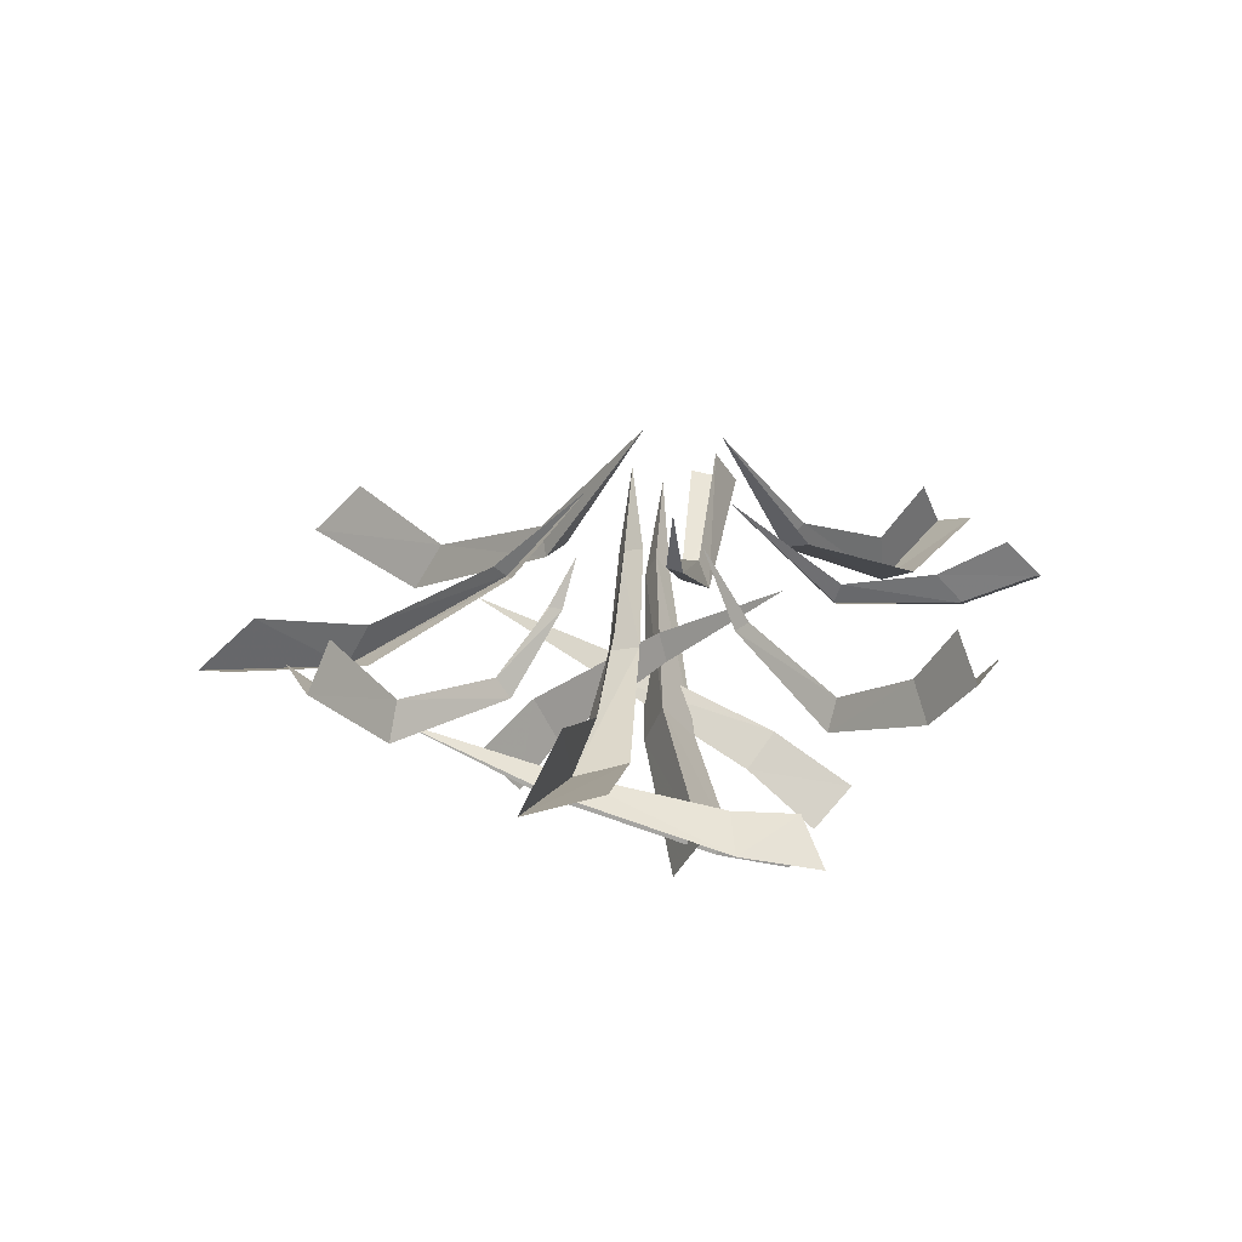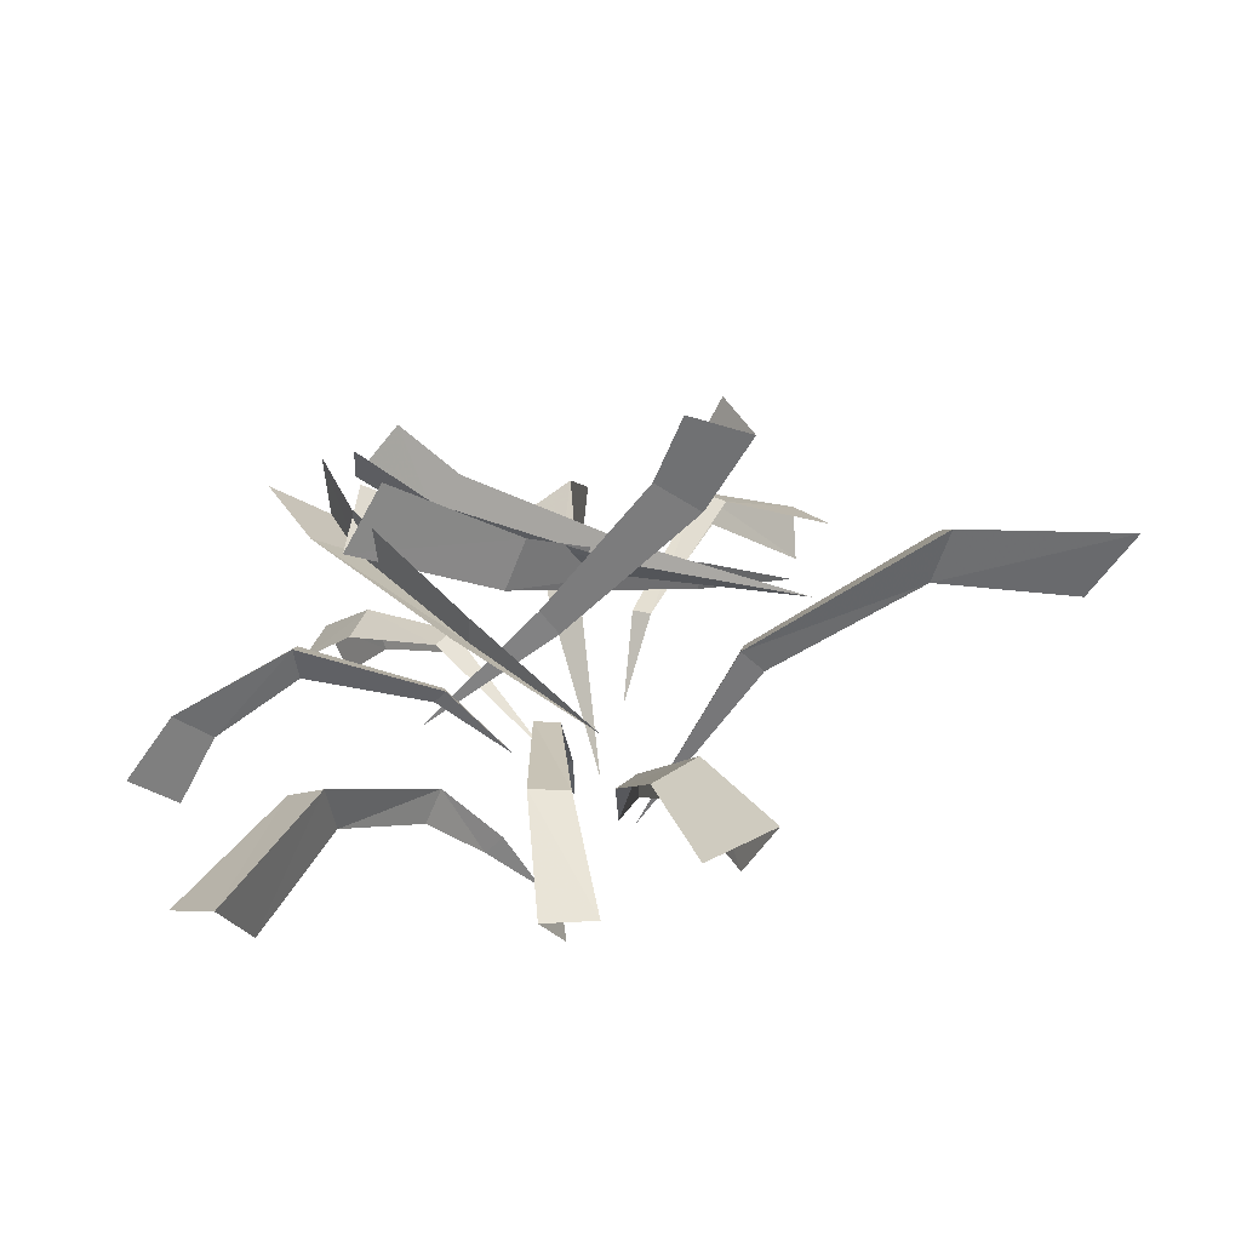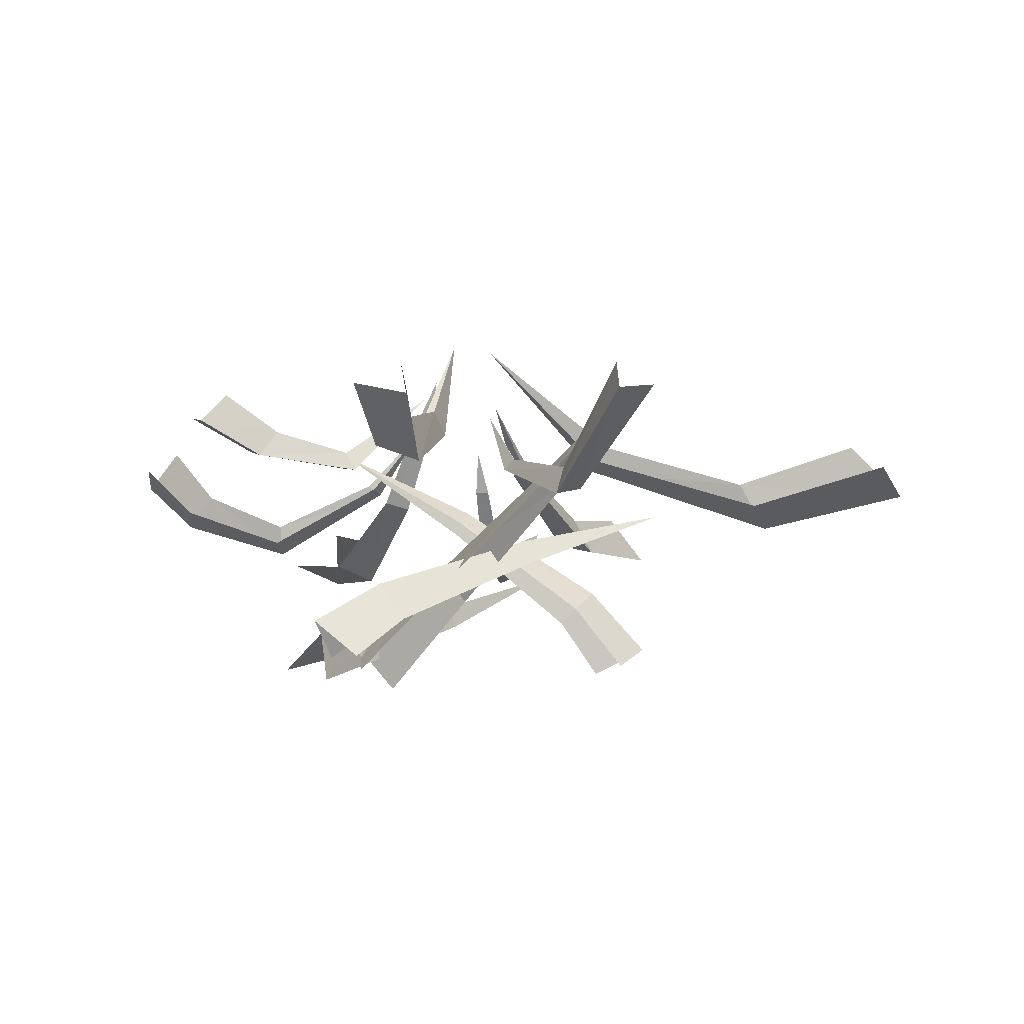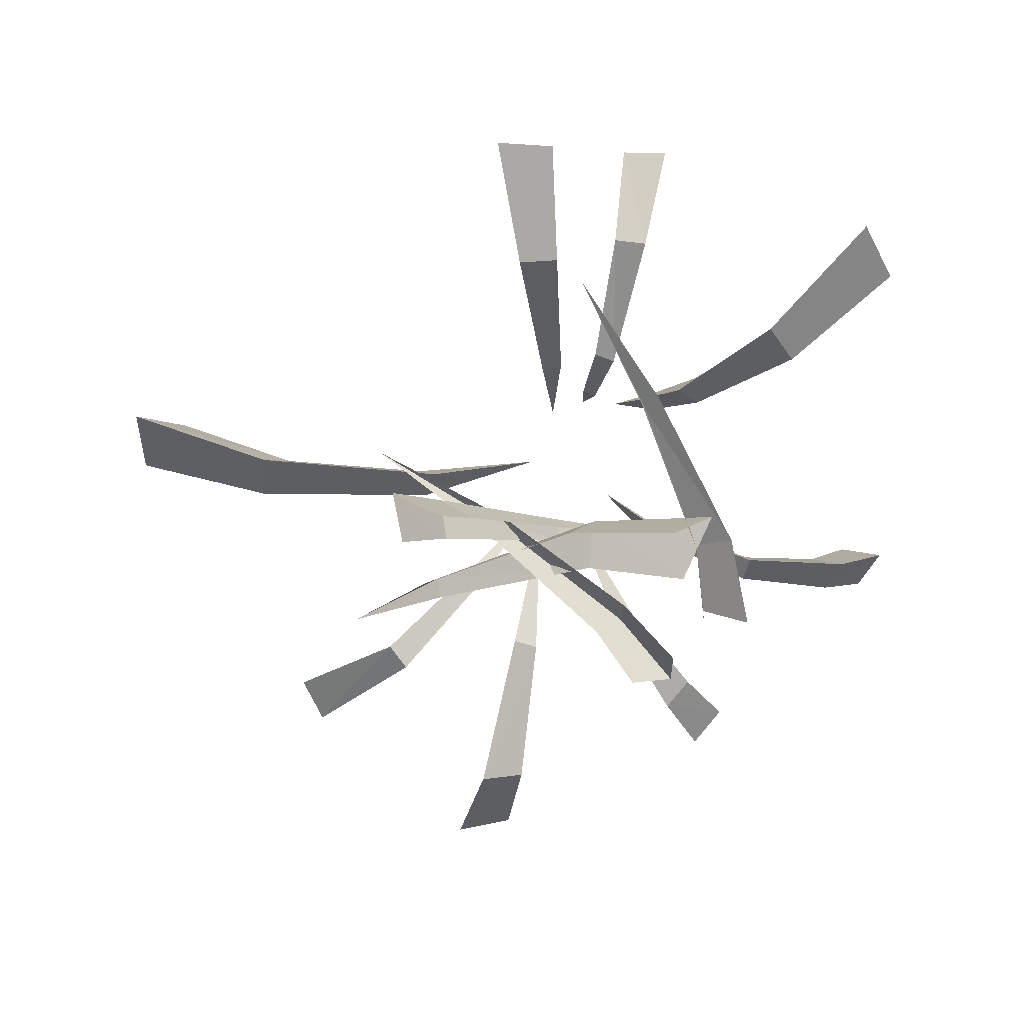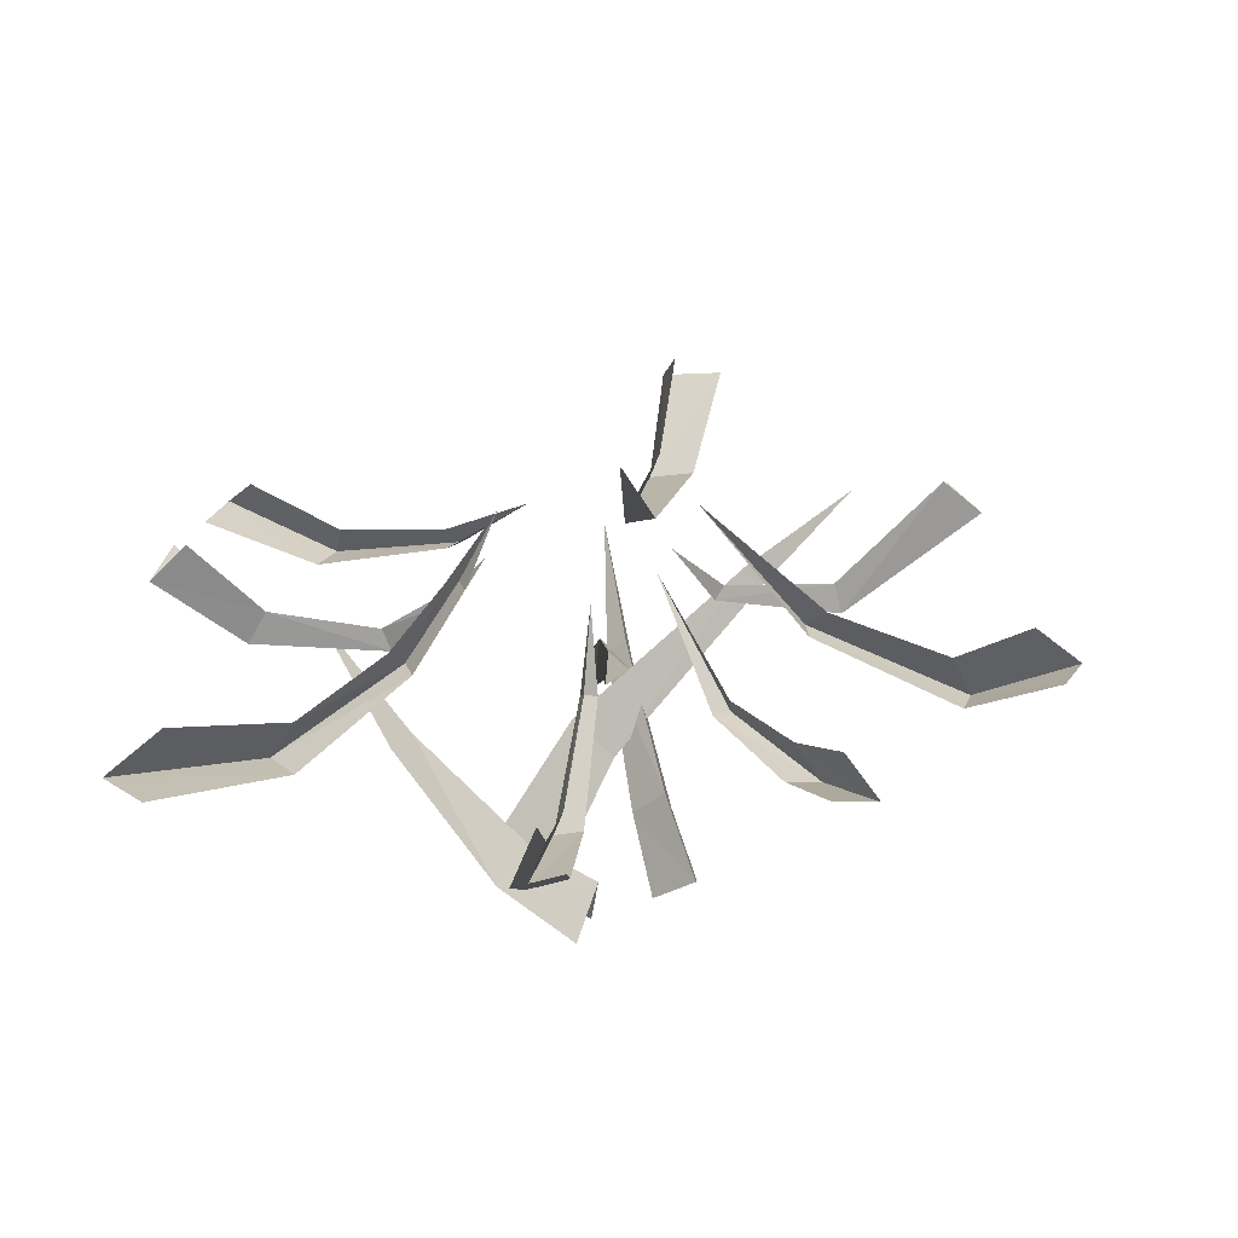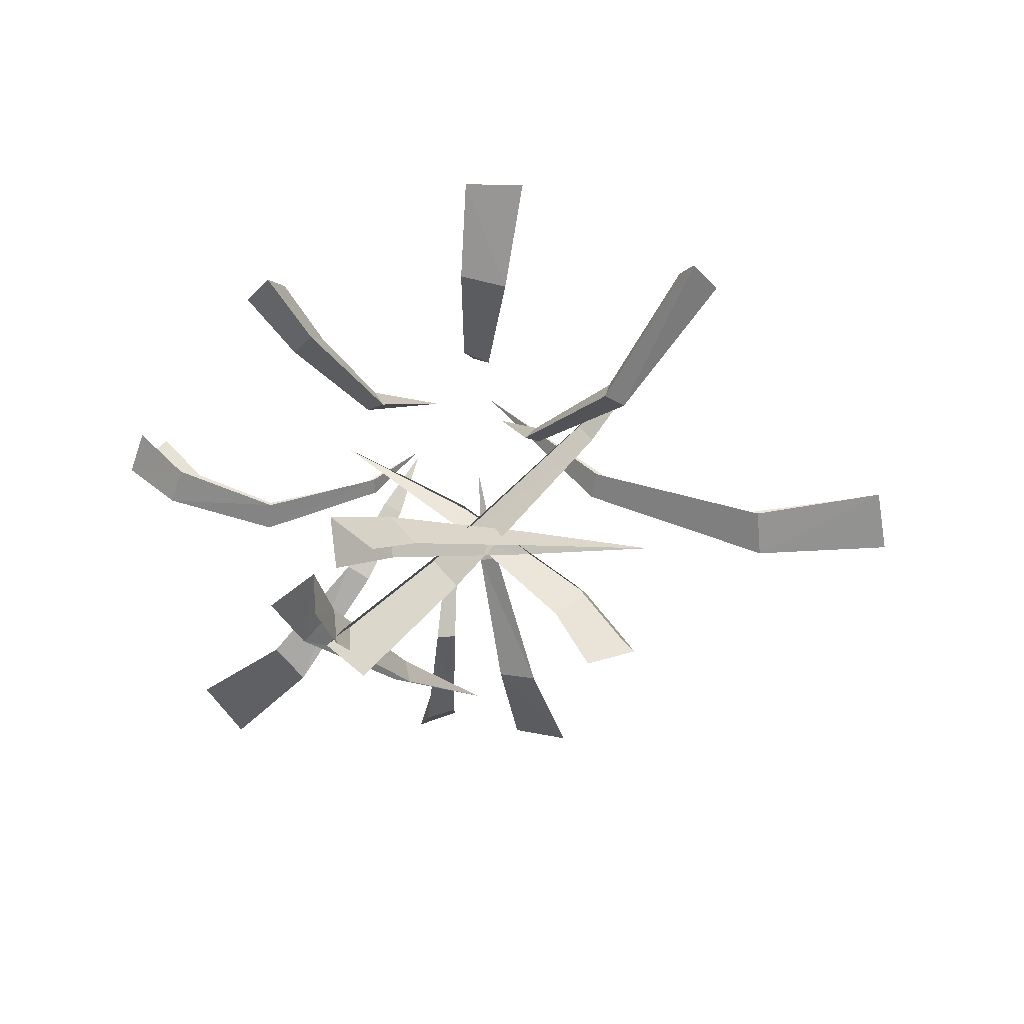
<metadata>
{"format":"obj","ext":"obj","renderer":"f3d","projection":"perspective","resolution":1024,"background":"white","views":[{"elev":17.6,"azim":44.7,"up":"+Z"},{"elev":-68.7,"azim":-168.4,"up":"+Y"},{"elev":-12.8,"azim":-171.5,"up":"+Z"},{"elev":-68.0,"azim":-13.3,"up":"+Z"},{"elev":36.4,"azim":98.0,"up":"+Z"},{"elev":-47.1,"azim":173.7,"up":"+Z"}]}
</metadata>
<code>
g tengman08
v -30.62 -8.072 -70.96
v -44.39 -13.37 -86.72
v -31.06 -12.56 -93.53
v -21.78 -8.315 -79.37
v -26.93 0.2363 -76.79
v -39.08 -2.736 -92.83
v -44.39 -13.37 -86.72
v -30.62 -8.072 -70.96
v 4.412 -0.8539 -47.9
v 7.488 -1.41 -54.1
v 5.946 4.111 -51.49
v 4.412 -0.8539 -47.9
v 38.64 3.436 -31.24
f 1 2 3
f 3 4 1
f 5 6 7
f 7 8 5
f 9 1 4
f 4 10 9
f 11 5 8
f 8 12 11
f 10 13 9
f 12 13 11
g tengman09
v 26.23 15.42 -70.94
v 42.41 24.68 -82.67
v 30.72 23.63 -92.48
v 19.17 16.15 -81.18
v 24.87 7.672 -78.66
v 39.82 14.48 -91.35
v 42.41 24.68 -82.67
v 26.23 15.42 -70.94
v -12.28 0.9312 -57.03
v -14.12 2.188 -63.76
v -12.4 -3.617 -61.6
v -12.28 0.9312 -57.03
v -49.05 -9.506 -48.85
f 14 15 16
f 16 17 14
f 18 19 20
f 20 21 18
f 22 14 17
f 17 23 22
f 24 18 21
f 21 25 24
f 23 26 22
f 25 26 24
g tengman13
v 47.13 -20.52 -85.69
v 56.44 -0.7792 -92.14
v 45.81 2.722 -82.46
v 39.56 -14.31 -78.67
v 39.56 -14.31 -78.67
v 45.81 2.722 -82.46
v 44.45 0.8173 -95.44
v 38.1 -17.05 -88.87
v 17.66 -45.52 -66.84
v 20.2 -50.15 -70.14
v 17.66 -45.52 -66.84
v 16.13 -47.78 -72.65
v -6.078 -72.27 -53.99
f 27 28 29
f 29 30 27
f 31 32 33
f 33 34 31
f 35 36 27
f 27 30 35
f 37 31 34
f 34 38 37
f 35 39 36
f 38 39 37
g tengman10
v 12.75 -8.247 -62.42
v 40.8 -24.73 -82.56
v 36.47 -8.755 -91.06
v 13.61 1.817 -72
v 6.078 -7.371 -72.47
v 30.06 -22.6 -95.02
v 40.8 -24.73 -82.56
v 12.75 -8.247 -62.42
v -24.44 28.02 -41.18
v -22.71 31.32 -46.63
v -27.97 28 -46.57
v -24.44 28.02 -41.18
v -44.59 51.38 -30.54
f 40 41 42
f 42 43 40
f 44 45 46
f 46 47 44
f 48 40 43
f 43 49 48
f 50 44 47
f 47 51 50
f 49 52 48
f 51 52 50
g tengman
v 87.83 -6.311 -48.18
v 100.9 -7.012 -36.01
v 91.95 -2.798 -26.84
v 80.97 -2.906 -40.34
v 85.75 2.854 -45.78
v 98.15 4.34 -33.22
v 100.9 -7.012 -36.01
v 87.83 -6.311 -48.18
v 59.56 -5.03 -57.38
v 59.92 -2.627 -49.77
v 59.61 1.724 -55.4
v 59.56 -5.03 -57.38
v 30.47 -3.435 -41.01
v 33.53 -2.139 -38.58
v 31.25 0.6967 -40.16
v 30.47 -3.435 -41.01
v 19.49 -2.604 -23.59
f 53 54 55
f 55 56 53
f 57 58 59
f 59 60 57
f 61 53 56
f 56 62 61
f 63 57 60
f 60 64 63
f 65 61 62
f 62 66 65
f 67 63 64
f 64 68 67
f 66 69 65
f 68 69 67
g tengman01
v -80.33 -2.196 -54.91
v -118.2 -3.517 -46.69
v -113.4 12.38 -41.81
v -77.91 9.442 -50.89
v -73.77 1.247 -42.81
v -105.1 1.163 -33.19
v -118.2 -3.517 -46.69
v -80.33 -2.196 -54.91
v -32.17 -2.046 -36.86
v -32.84 5.327 -35.14
v -32.17 -2.046 -36.86
v -36.2 0.4351 -30.41
v -2.332 0.8841 -0.7848
f 70 71 72
f 72 73 70
f 74 75 76
f 76 77 74
f 78 70 73
f 73 79 78
f 80 81 74
f 74 77 80
f 79 82 78
f 80 82 81
g tengman02
v -28.13 51.43 -55.36
v -48.05 83.04 -36.37
v -46.37 73.18 -27.06
v -29.76 49.21 -47.85
v -33.9 46.95 -53.34
v -55.92 74.18 -33.54
v -48.05 83.04 -36.37
v -28.13 51.43 -55.36
v -9.968 22.32 -41.33
v -12.83 24.12 -38.86
v -13.86 20.57 -40.47
v -9.968 22.32 -41.33
v -4.332 12.81 -23.76
f 83 84 85
f 85 86 83
f 87 88 89
f 89 90 87
f 91 83 86
f 86 92 91
f 93 87 90
f 90 94 93
f 92 95 91
f 94 95 93
g tengman03
v 47.42 -71.06 -52.95
v 65.93 -103.5 -47.28
v 63.48 -89.17 -33.72
v 48.18 -64.65 -41.52
v 56.21 -63.08 -49.7
v 77.39 -90.63 -43.15
v 65.93 -103.5 -47.28
v 47.42 -71.06 -52.95
v 30.13 -43.07 -36.45
v 34.46 -45.74 -30.75
v 36.42 -40.12 -34.86
v 30.13 -43.07 -36.45
v 25.95 -34.15 -16.76
v 21.95 -31.6 -18.26
v 21.95 -31.6 -18.26
v 27 -29.45 -17.36
v 17.83 -23.47 -1.764
f 96 97 98
f 98 99 96
f 100 101 102
f 102 103 100
f 104 96 99
f 99 105 104
f 106 100 103
f 103 107 106
f 104 105 108
f 108 109 104
f 110 111 106
f 106 107 110
f 108 112 109
f 110 112 111
g tengman04
v 51.58 52.43 -42.29
v 64.17 65.35 -35.68
v 69.51 55.44 -32.37
v 55.97 44.51 -39.47
v 48.54 45.77 -34.47
v 60.12 56.81 -26.52
v 64.17 65.35 -35.68
v 51.58 52.43 -42.29
v 34.57 26.79 -40.35
v 30.68 30.39 -41.71
v 33.04 30.3 -36.81
v 30.68 30.39 -41.71
v 14.48 11.44 -16.85
f 113 114 115
f 115 116 113
f 117 118 119
f 119 120 117
f 121 122 113
f 113 116 121
f 123 117 120
f 120 124 123
f 121 125 122
f 124 125 123
g tengman05
v -23.33 -71.56 -45.65
v -36.61 -101.8 -42.61
v -27.63 -92.94 -30.87
v -18.41 -68.92 -35.76
v -13.31 -73.83 -42.85
v -21.76 -103.5 -39.04
v -36.61 -101.8 -42.61
v -23.33 -71.56 -45.65
v -8.15 -37.07 -29.1
v -7.932 -41.32 -25.98
v -3.521 -39.82 -28.02
v -8.15 -37.07 -29.1
v -0.7795 -19.88 -11.76
f 126 127 128
f 128 129 126
f 130 131 132
f 132 133 130
f 134 126 129
f 129 135 134
f 136 130 133
f 133 137 136
f 135 138 134
f 137 138 136
g tengman06
v 8.046 -86.2 -52.01
v 8.936 -108.1 -35.51
v -1.77 -104.9 -32.23
v 0.2106 -84.58 -49.3
v 5.729 -81.79 -43.85
v 5.785 -99.3 -26.42
v 8.936 -108.1 -35.51
v 8.046 -86.2 -52.01
v 8.14 -51.41 -50.56
v 2.897 -51.78 -49.24
v 8.14 -51.41 -50.56
v 6.328 -54.14 -45.51
v 3.959 -35.72 -33.77
v 7.472 -34.85 -33.95
v 7.472 -34.85 -33.95
v 6.319 -37.77 -33.11
v 5.973 -28.97 -23.26
f 139 140 141
f 141 142 139
f 143 144 145
f 145 146 143
f 147 139 142
f 142 148 147
f 149 150 143
f 143 146 149
f 148 151 152
f 152 147 148
f 153 154 150
f 150 149 153
f 151 155 152
f 153 155 154
g tengman07
v 2.288 83.31 -53.4
v 0.5557 107.8 -42.87
v 14.68 103.5 -38.53
v 13.65 81.77 -48.62
v 5.54 78.42 -40.65
v 4.713 96.1 -30.87
v 0.5557 107.8 -42.87
v 2.288 83.31 -53.4
v 9.64 45.79 -35.07
v 2.774 44.45 -36.81
v 4.805 49.4 -31.33
v 2.774 44.45 -36.81
v 4.824 19.57 -4.658
f 156 157 158
f 158 159 156
f 160 161 162
f 162 163 160
f 164 165 156
f 156 159 164
f 166 160 163
f 163 167 166
f 164 168 165
f 167 168 166

</code>
